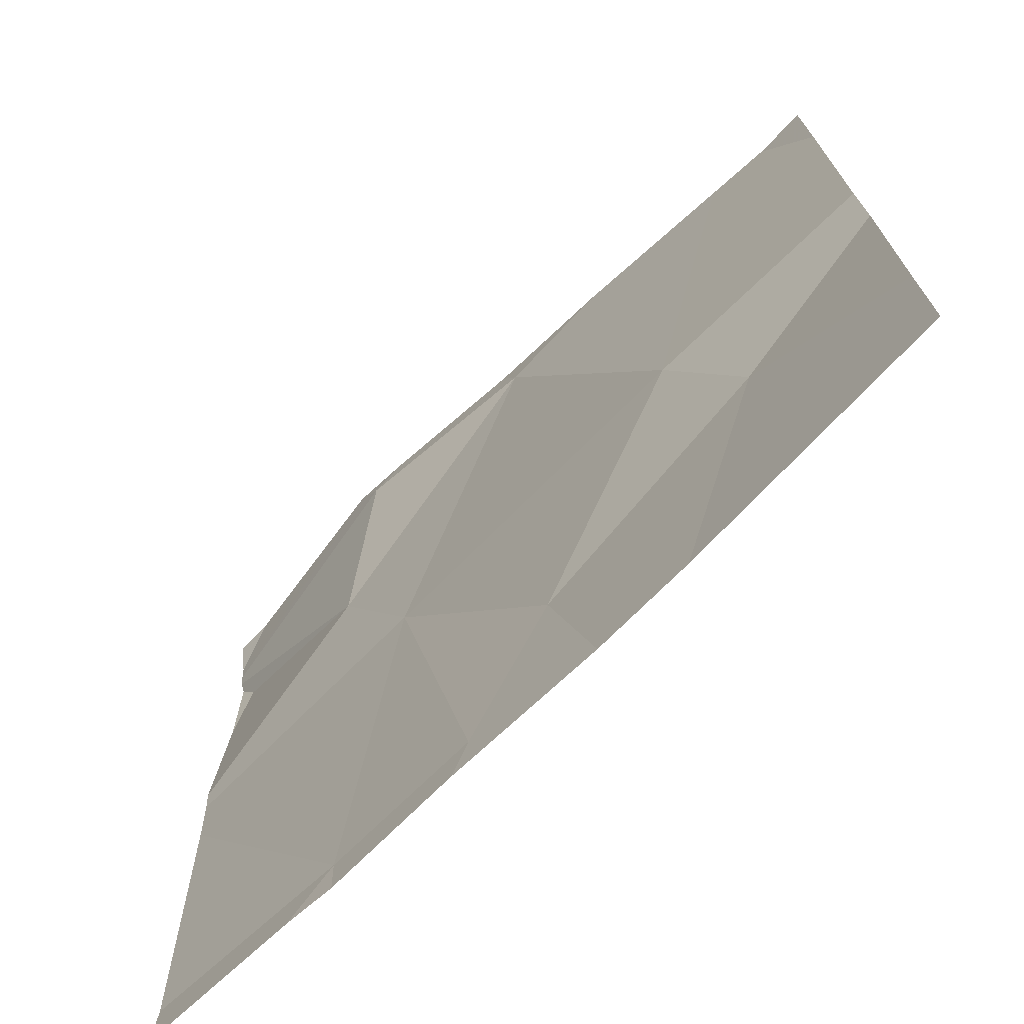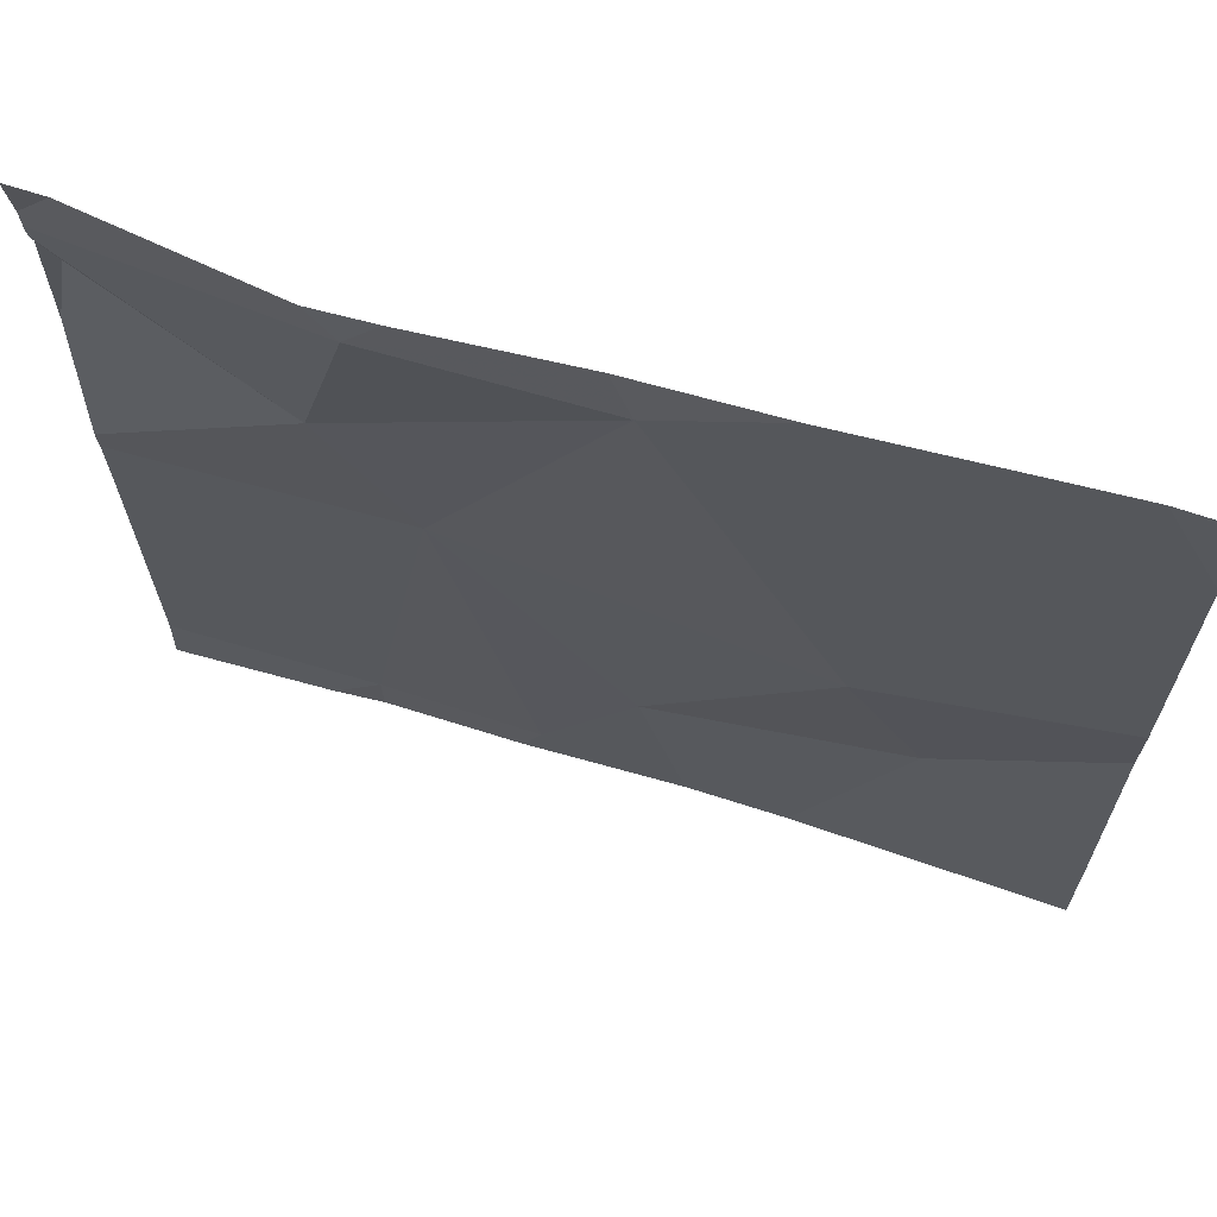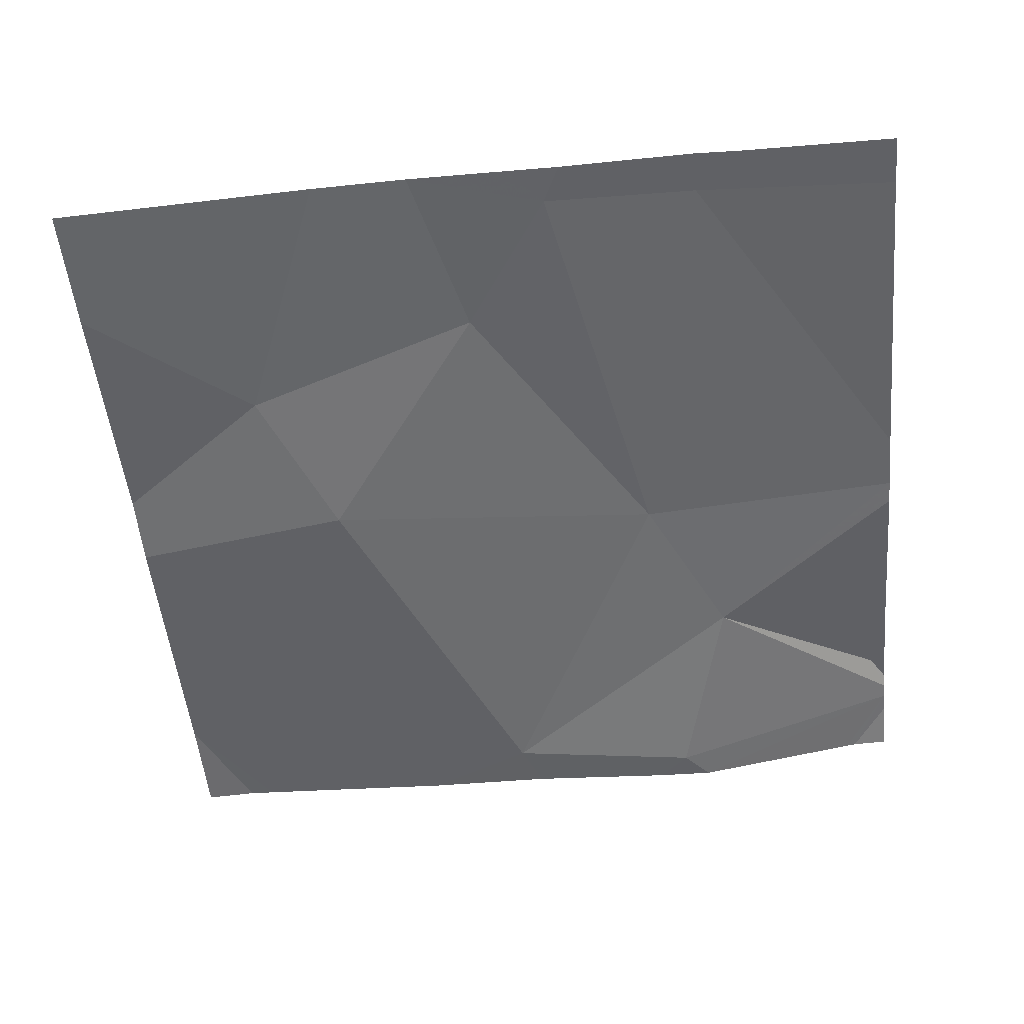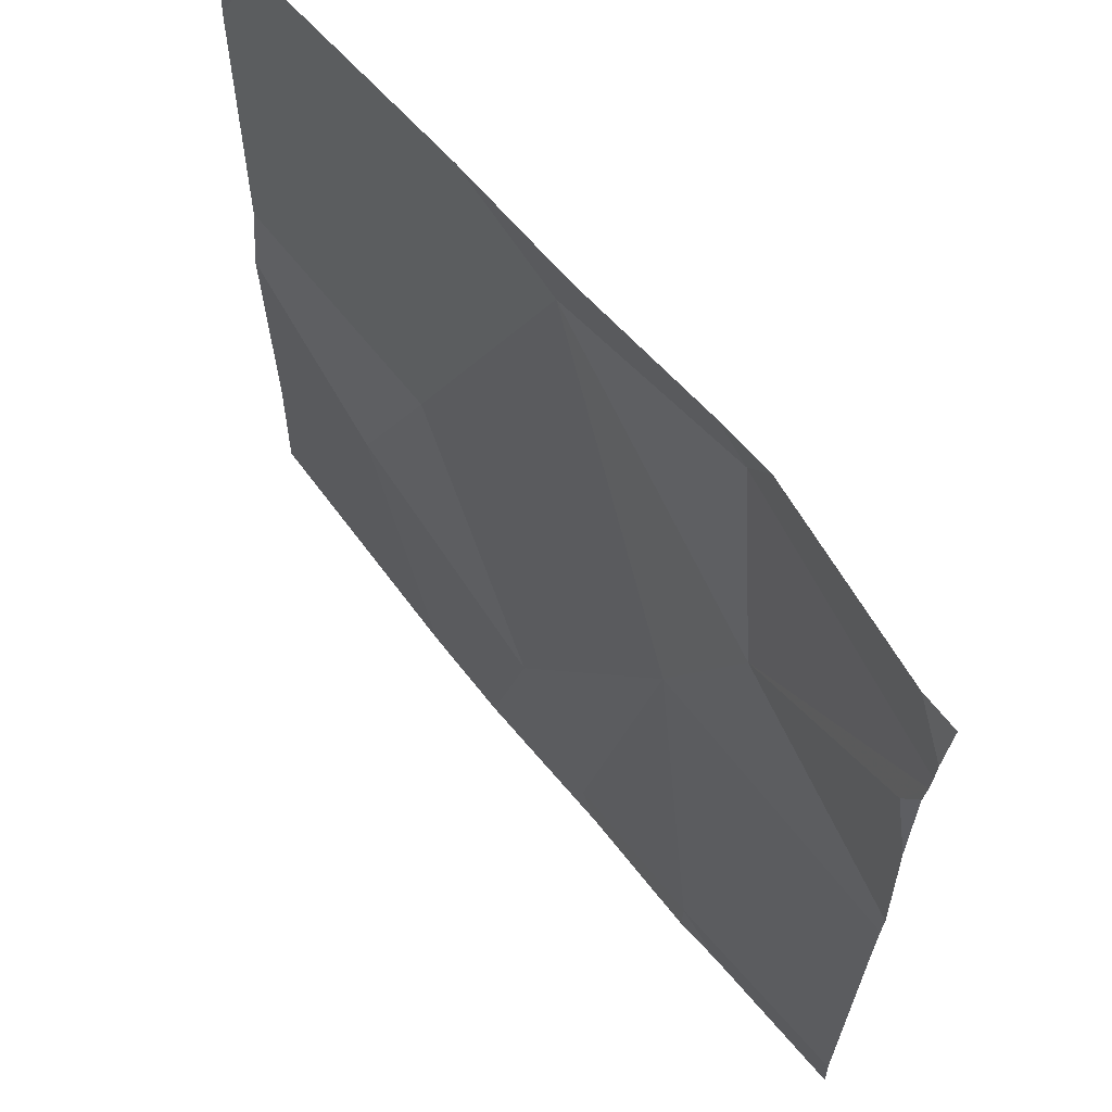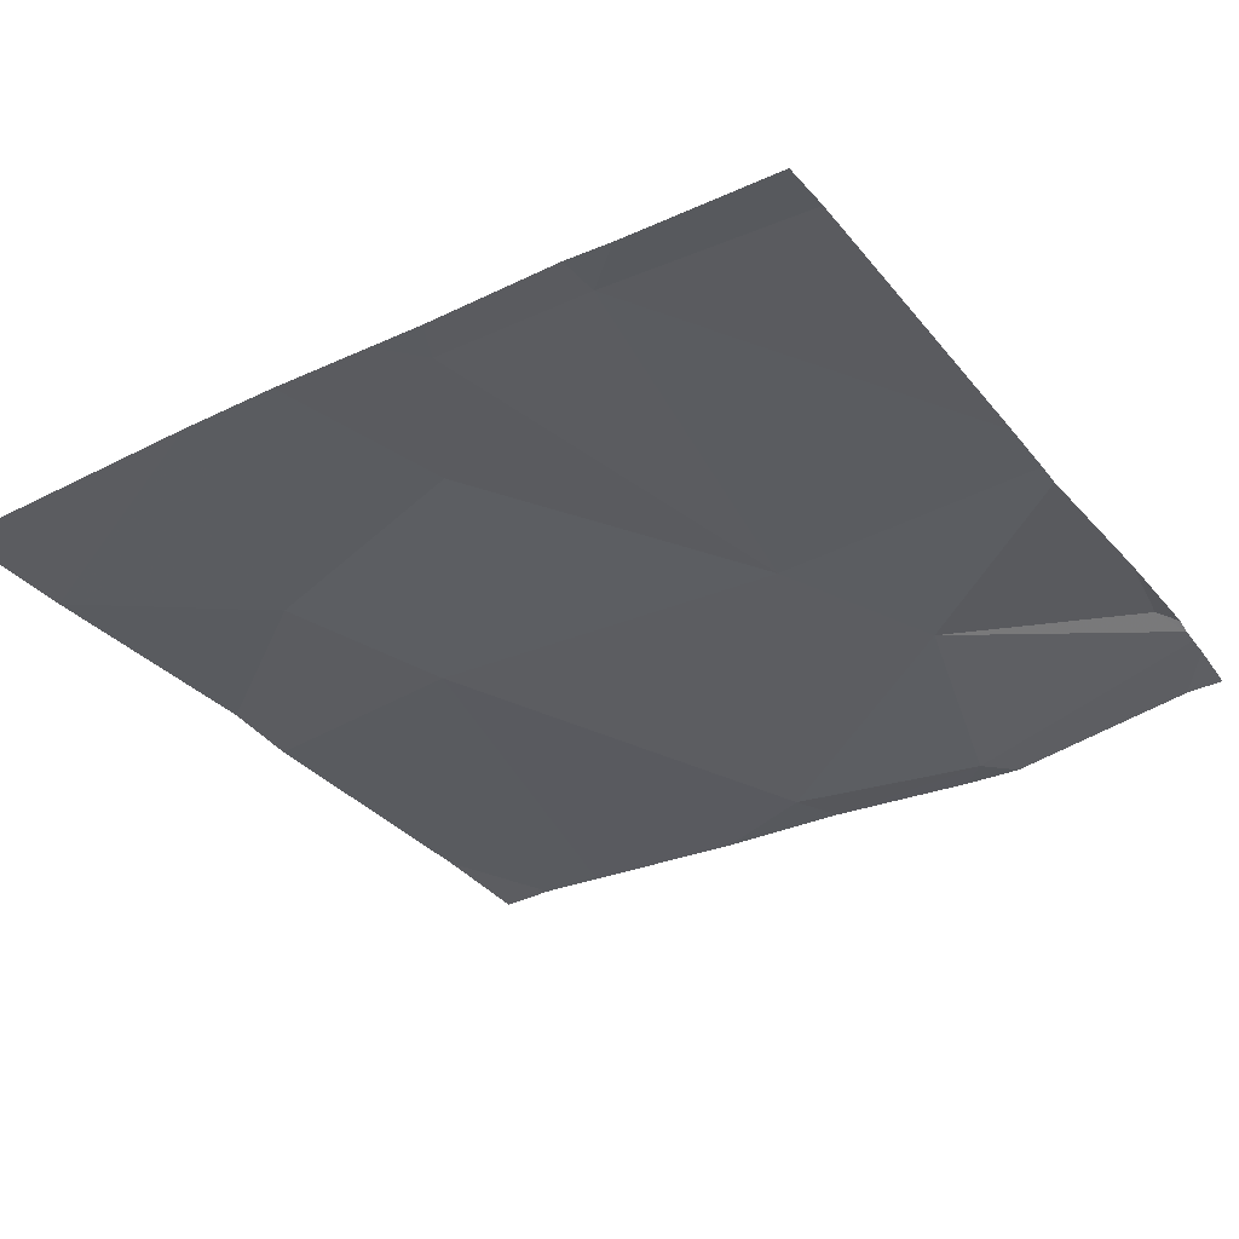
<metadata>
{"format":"obj","ext":"obj","renderer":"f3d","projection":"perspective","resolution":1024,"background":"white","views":[{"elev":-72.1,"azim":-136.4,"up":"+Y"},{"elev":66.7,"azim":-163.8,"up":"+Y"},{"elev":-49.8,"azim":5.6,"up":"+Z"},{"elev":64.4,"azim":50.4,"up":"+Y"},{"elev":-32.1,"azim":33.0,"up":"+Z"}]}
</metadata>
<code>
v -124.2 239 483.2
v -124 239 483.2
v -123.8 238.5 483.2
v -123.8 238.6 483.2
v -124.5 238.4 483.2
v -124.3 238.3 483.2
v -124.2 238.1 483.2
v -124.1 238.6 483.2
v -124.4 238.1 483.2
v -124 238.1 483.3
v -124.2 238.1 483.2
v -124.6 239 483.2
v -124.1 239 483.2
v -124.5 238.6 483.2
v -124.3 239 483.2
v -124 239 483.2
v -124 238.8 483.2
v -124.3 238.1 483.3
v -124.1 238.1 483.2
v -123.8 238.9 483.3
v -124.7 238.5 483.2
v -124.7 238.2 483.2
v -124.7 238.6 483.2
v -124.4 239 483.2
v -124.7 238.9 483.2
v -123.8 238.2 483.3
v -123.8 239 483.2
v -123.8 238.9 483.2
v -123.8 239 483.2
v -123.8 238.9 483.2
v -123.8 238.6 483.2
v -123.8 238.8 483.2
v -123.9 238.1 483.3
v -124 238.1 483.3
v -123.8 238.1 483.2
v -123.9 238.1 483.2
v -124.6 238.1 483.2
v -124.7 238.1 483.2
v -123.8 239 483.2
v -124.6 239 483.2
v -124.7 239 483.2
v -124.7 239 483.2
v -123.8 239 483.2
v -123.8 239 483.2
f 6 5 9
f 8 10 3
f 35 26 10
f 7 6 18
f 8 14 6
f 5 6 14
f 21 14 23
f 6 7 8
f 8 7 10
f 39 29 44
f 9 22 37
f 10 7 19
f 14 15 24
f 25 23 40
f 27 17 28
f 2 27 43
f 35 10 36
f 1 16 13
f 16 15 17
f 28 20 30
f 8 15 14
f 8 17 15
f 34 10 19
f 20 17 31
f 33 10 34
f 17 8 4
f 12 14 24
f 21 5 14
f 22 5 21
f 11 7 18
f 4 8 3
f 23 14 12
f 2 16 27
f 3 10 26
f 27 16 17
f 19 7 11
f 28 17 20
f 27 29 39
f 13 16 2
f 18 6 9
f 30 20 32
f 9 5 22
f 31 17 4
f 32 20 31
f 1 15 16
f 36 10 33
f 37 22 38
f 24 15 1
f 40 23 12
f 41 25 40
f 42 25 41
f 43 27 39

</code>
